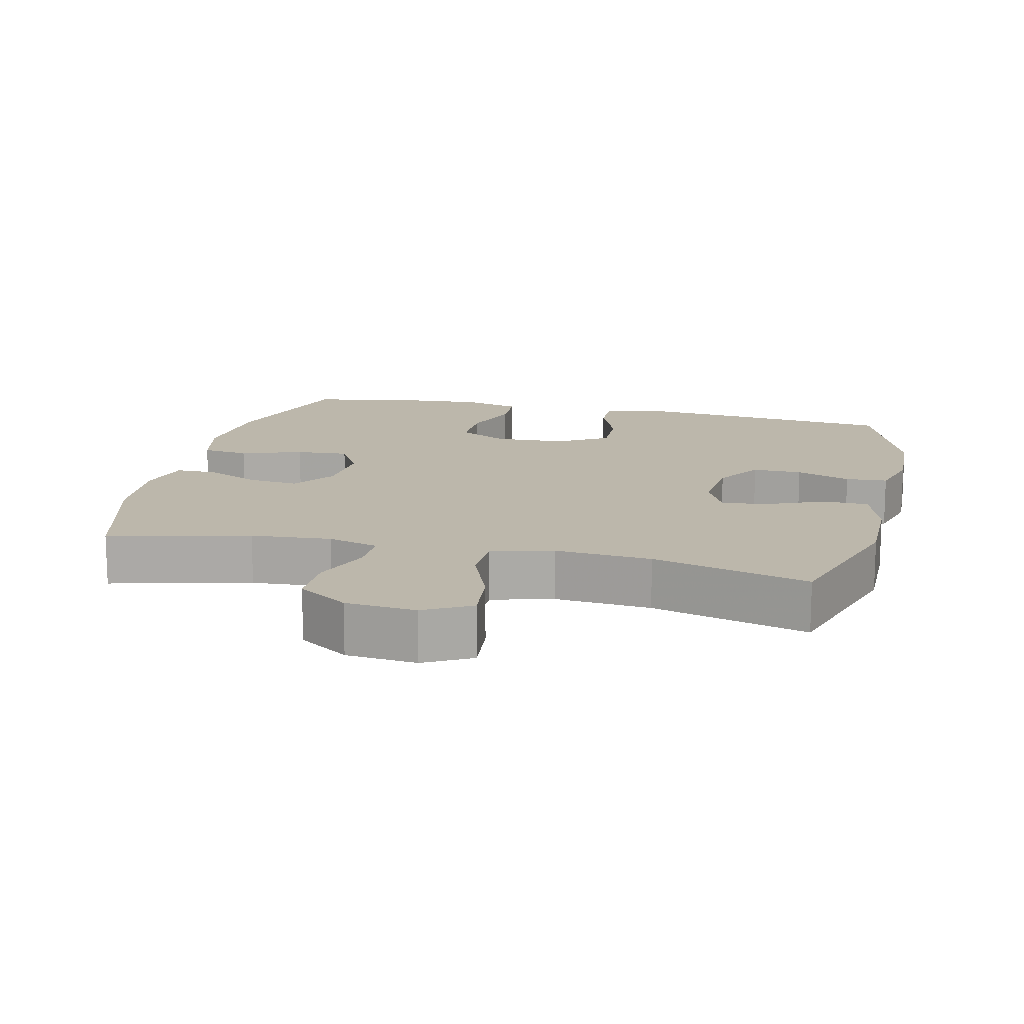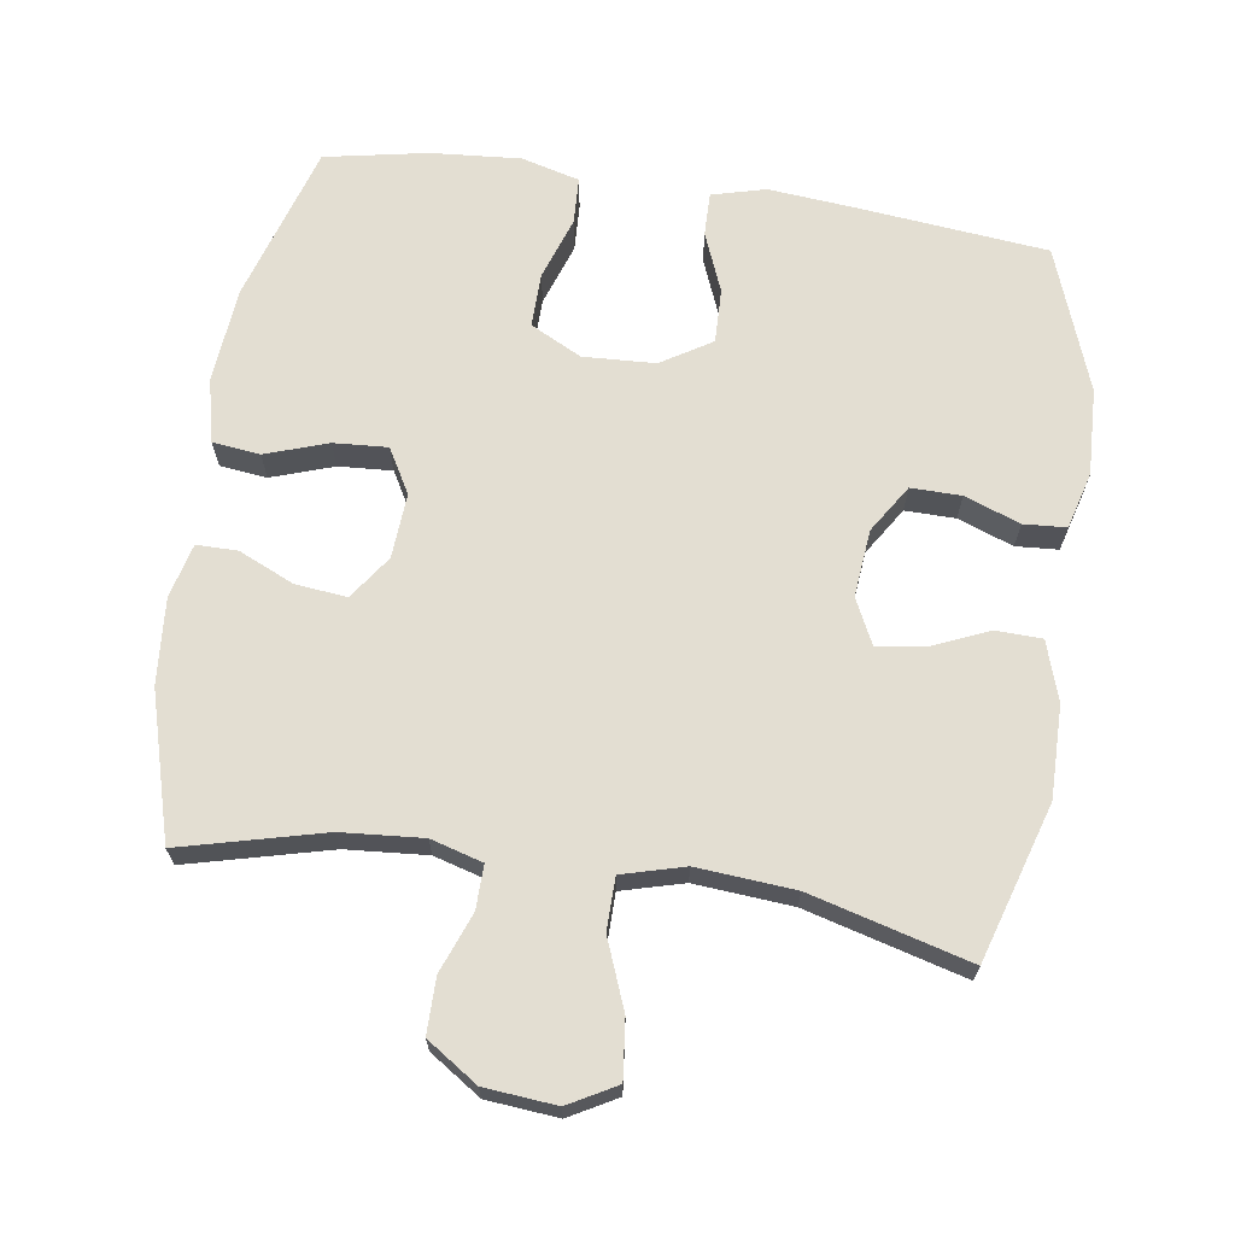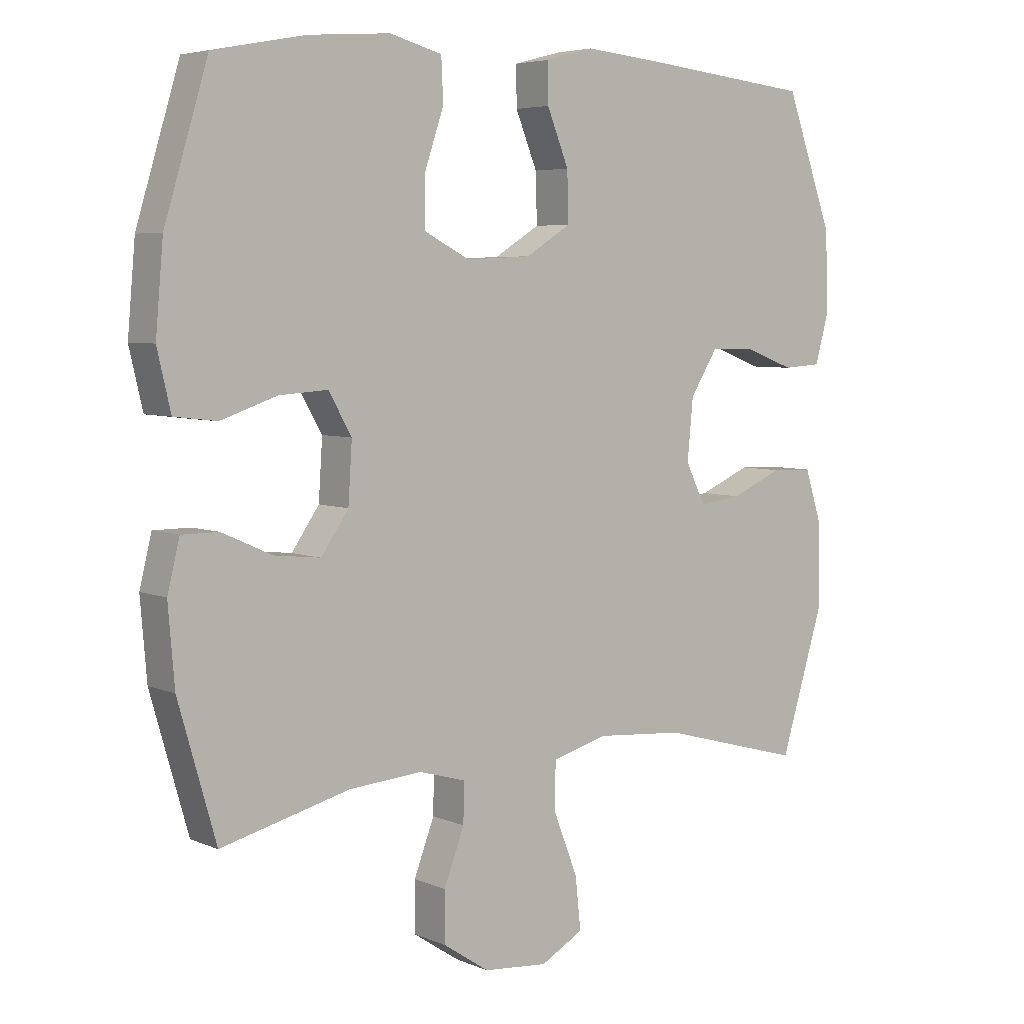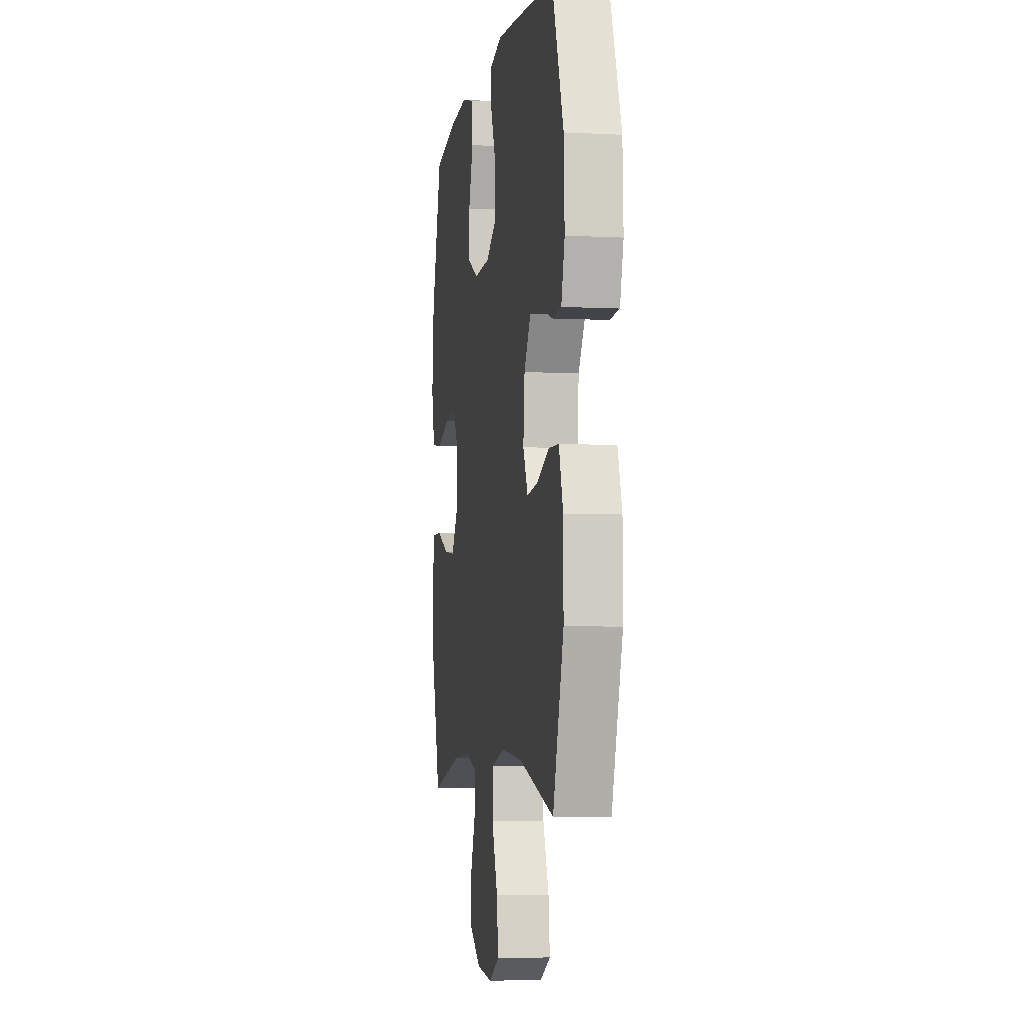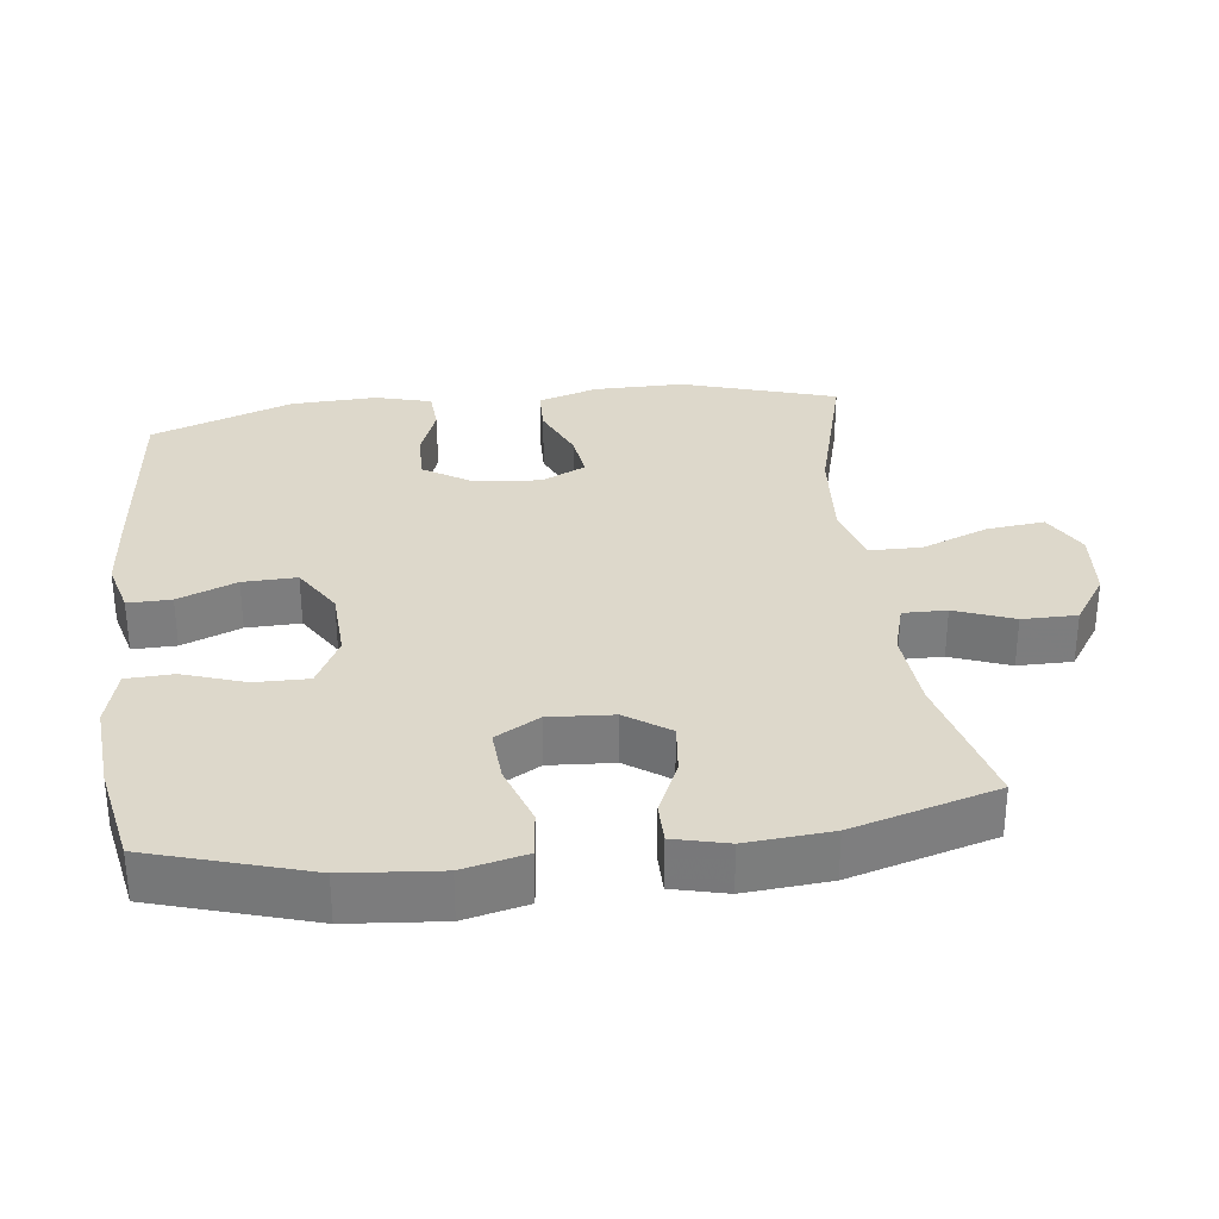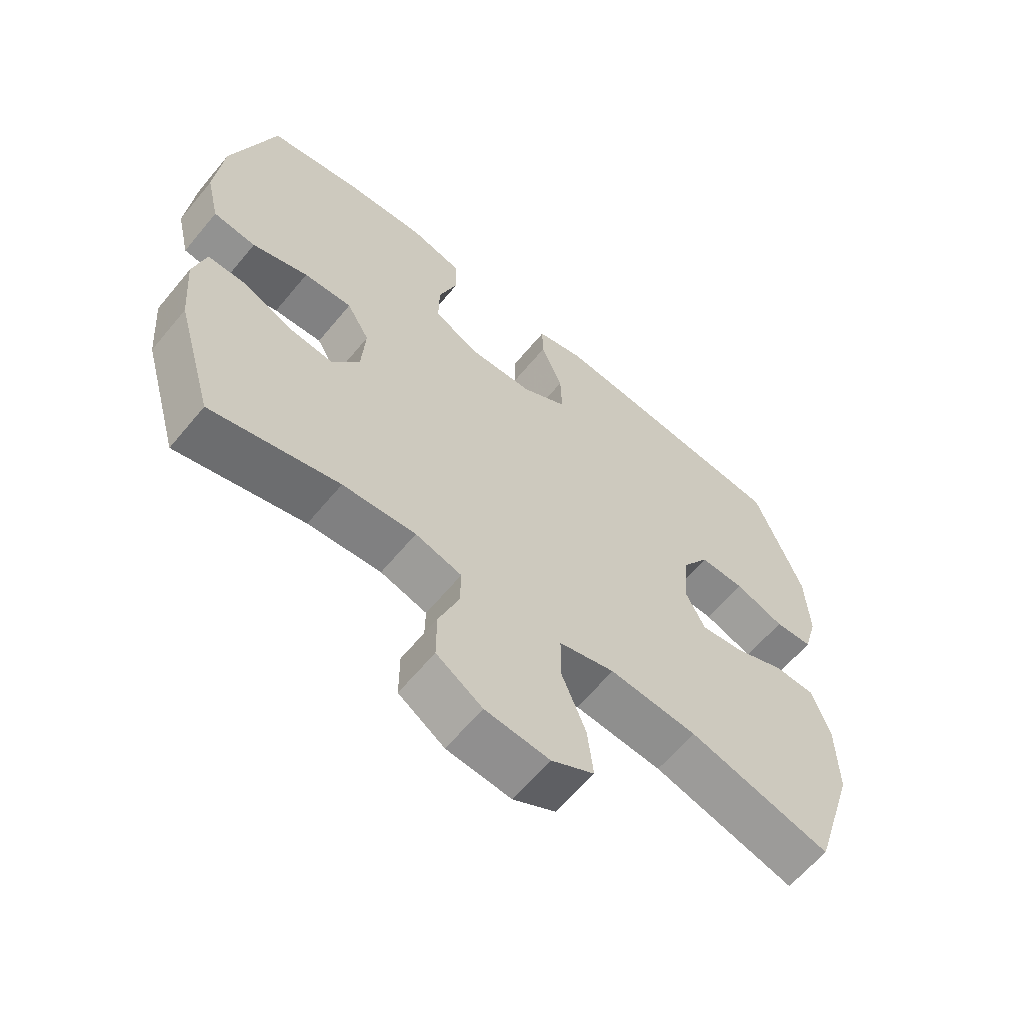
<metadata>
{"format":"obj","ext":"obj","renderer":"f3d","projection":"perspective","resolution":1024,"background":"white","views":[{"elev":14.5,"azim":-166.7,"up":"+Y"},{"elev":67.4,"azim":-171.5,"up":"+Y"},{"elev":5.3,"azim":142.1,"up":"+Z"},{"elev":-4.6,"azim":-99.5,"up":"+Z"},{"elev":31.4,"azim":83.0,"up":"+Y"},{"elev":-62.7,"azim":140.4,"up":"+Z"}]}
</metadata>
<code>
v -0.5 0.07 0.5
v -0.231 0.07 0.528
v -0.11 0.07 0.539
v -0.034 0.07 0.519
v -0.035 0.07 0.457
v -0.069 0.07 0.373
v -0.071 0.07 0.296
v 0 0.07 0.252
v 0.102 0.07 0.247
v 0.174 0.07 0.284
v 0.173 0.07 0.361
v 0.143 0.07 0.449
v 0.146 0.07 0.516
v 0.228 0.07 0.538
v 0.355 0.07 0.528
v 0.5 0.07 0.5
v 0.568 0.07 0.276
v 0.58 0.07 0.141
v 0.559 0.07 0.051
v 0.492 0.07 0.043
v 0.404 0.07 0.073
v 0.328 0.07 0.078
v 0.292 0.07 0.015
v 0.298 0.07 -0.077
v 0.341 0.07 -0.139
v 0.414 0.07 -0.131
v 0.492 0.07 -0.096
v 0.55 0.07 -0.096
v 0.569 0.07 -0.173
v 0.559 0.07 -0.294
v 0.5 0.07 -0.5
v 0.299 0.07 -0.449
v 0.184 0.07 -0.44
v 0.111 0.07 -0.461
v 0.112 0.07 -0.523
v 0.144 0.07 -0.607
v 0.144 0.07 -0.685
v 0.072 0.07 -0.733
v -0.029 0.07 -0.742
v -0.096 0.07 -0.705
v -0.087 0.07 -0.623
v -0.049 0.07 -0.526
v -0.05 0.07 -0.452
v -0.138 0.07 -0.428
v -0.276 0.07 -0.439
v -0.5 0.07 -0.5
v -0.568 0.07 -0.279
v -0.567 0.07 -0.149
v -0.54 0.07 -0.065
v -0.475 0.07 -0.063
v -0.394 0.07 -0.098
v -0.327 0.07 -0.107
v -0.296 0.07 -0.043
v -0.305 0.07 0.052
v -0.348 0.07 0.12
v -0.419 0.07 0.119
v -0.497 0.07 0.09
v -0.557 0.07 0.094
v -0.579 0.07 0.174
v -0.574 0.07 0.297
v -0.5 0 0.5
v -0.231 0 0.528
v -0.11 0 0.539
v -0.034 0 0.519
v -0.035 0 0.457
v -0.069 0 0.373
v -0.071 0 0.296
v 0 0 0.252
v 0.102 0 0.247
v 0.174 0 0.284
v 0.173 0 0.361
v 0.143 0 0.449
v 0.146 0 0.516
v 0.228 0 0.538
v 0.355 0 0.528
v 0.5 0 0.5
v 0.568 0 0.276
v 0.58 0 0.141
v 0.559 0 0.051
v 0.492 0 0.043
v 0.404 0 0.073
v 0.328 0 0.078
v 0.292 0 0.015
v 0.298 0 -0.077
v 0.341 0 -0.139
v 0.414 0 -0.131
v 0.492 0 -0.096
v 0.55 0 -0.096
v 0.569 0 -0.173
v 0.559 0 -0.294
v 0.5 0 -0.5
v 0.299 0 -0.449
v 0.184 0 -0.44
v 0.111 0 -0.461
v 0.112 0 -0.523
v 0.144 0 -0.607
v 0.144 0 -0.685
v 0.072 0 -0.733
v -0.029 0 -0.742
v -0.096 0 -0.705
v -0.087 0 -0.623
v -0.049 0 -0.526
v -0.05 0 -0.452
v -0.138 0 -0.428
v -0.276 0 -0.439
v -0.5 0 -0.5
v -0.568 0 -0.279
v -0.567 0 -0.149
v -0.54 0 -0.065
v -0.475 0 -0.063
v -0.394 0 -0.098
v -0.327 0 -0.107
v -0.296 0 -0.043
v -0.305 0 0.052
v -0.348 0 0.12
v -0.419 0 0.119
v -0.497 0 0.09
v -0.557 0 0.094
v -0.579 0 0.174
v -0.574 0 0.297
f 56 57 58 59
f 55 56 59 60
f 48 49 50 51
f 48 51 52
f 45 46 47 48
f 44 45 48 52
f 43 44 52 53
f 39 40 41 42
f 39 42 43
f 38 39 43
f 35 36 37 38
f 34 35 38 43
f 33 34 43 53
f 29 30 31 32
f 26 27 28 29
f 25 26 29 32
f 24 25 32 33
f 18 19 20 21
f 18 21 22
f 17 18 22
f 16 17 22
f 15 16 22 23
f 11 12 13 14
f 10 11 14 15
f 3 4 5 6
f 3 6 7
f 2 3 7
f 55 60 1 2
f 54 55 2 7
f 53 54 7 8
f 23 24 33 53
f 23 53 8 9
f 10 15 23
f 9 10 23
f 119 118 117 116
f 120 119 116 115
f 111 110 109 108
f 112 111 108
f 108 107 106 105
f 112 108 105 104
f 113 112 104 103
f 102 101 100 99
f 103 102 99
f 103 99 98
f 98 97 96 95
f 103 98 95 94
f 113 103 94 93
f 92 91 90 89
f 89 88 87 86
f 92 89 86 85
f 93 92 85 84
f 81 80 79 78
f 82 81 78
f 82 78 77
f 82 77 76
f 83 82 76 75
f 74 73 72 71
f 75 74 71 70
f 66 65 64 63
f 67 66 63
f 67 63 62
f 62 61 120 115
f 67 62 115 114
f 68 67 114 113
f 113 93 84 83
f 69 68 113 83
f 83 75 70
f 83 70 69
f 1 61 62 2
f 2 62 63 3
f 3 63 64 4
f 4 64 65 5
f 5 65 66 6
f 6 66 67 7
f 7 67 68 8
f 8 68 69 9
f 9 69 70 10
f 10 70 71 11
f 11 71 72 12
f 12 72 73 13
f 13 73 74 14
f 14 74 75 15
f 15 75 76 16
f 16 76 77 17
f 17 77 78 18
f 18 78 79 19
f 19 79 80 20
f 20 80 81 21
f 21 81 82 22
f 22 82 83 23
f 23 83 84 24
f 24 84 85 25
f 25 85 86 26
f 26 86 87 27
f 27 87 88 28
f 28 88 89 29
f 29 89 90 30
f 30 90 91 31
f 31 91 92 32
f 32 92 93 33
f 33 93 94 34
f 34 94 95 35
f 35 95 96 36
f 36 96 97 37
f 37 97 98 38
f 38 98 99 39
f 39 99 100 40
f 40 100 101 41
f 41 101 102 42
f 42 102 103 43
f 43 103 104 44
f 44 104 105 45
f 45 105 106 46
f 46 106 107 47
f 47 107 108 48
f 48 108 109 49
f 49 109 110 50
f 50 110 111 51
f 51 111 112 52
f 52 112 113 53
f 53 113 114 54
f 54 114 115 55
f 55 115 116 56
f 56 116 117 57
f 57 117 118 58
f 58 118 119 59
f 59 119 120 60
f 60 120 61 1

</code>
